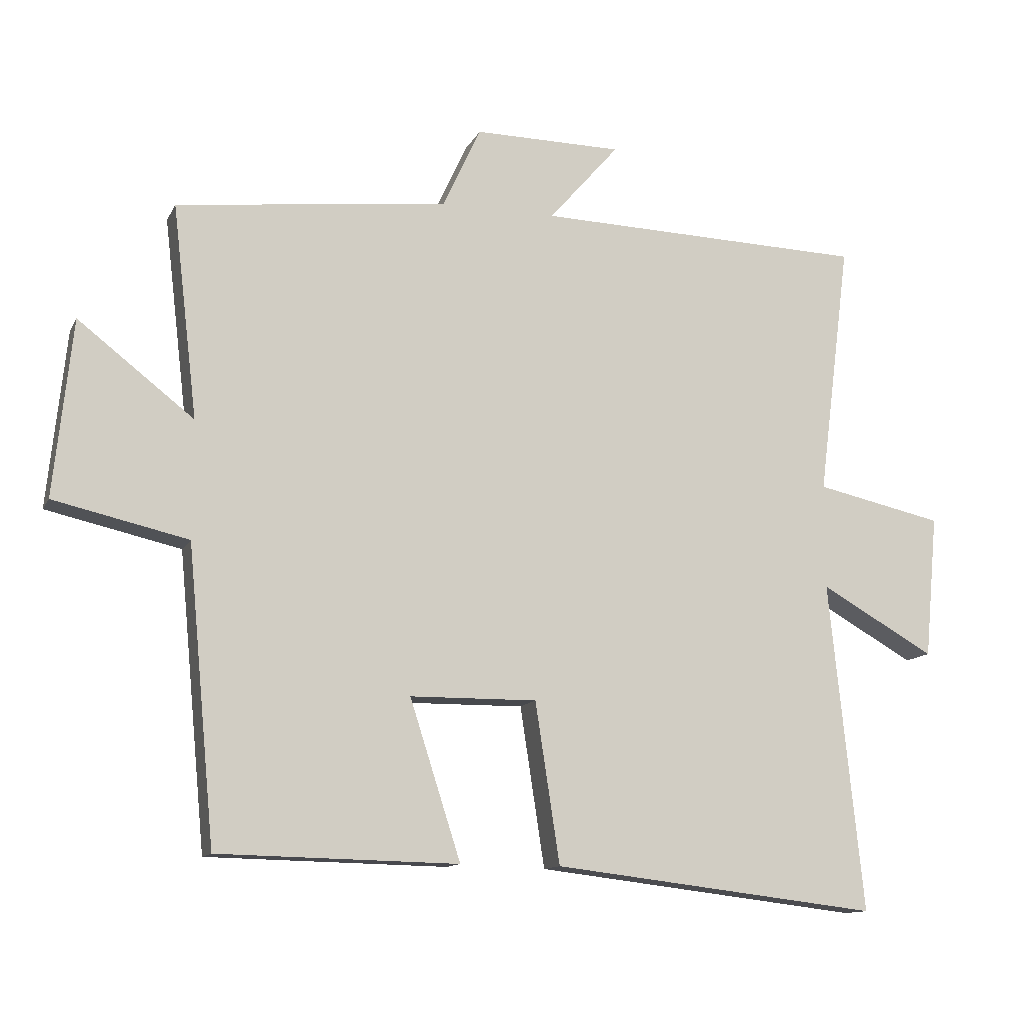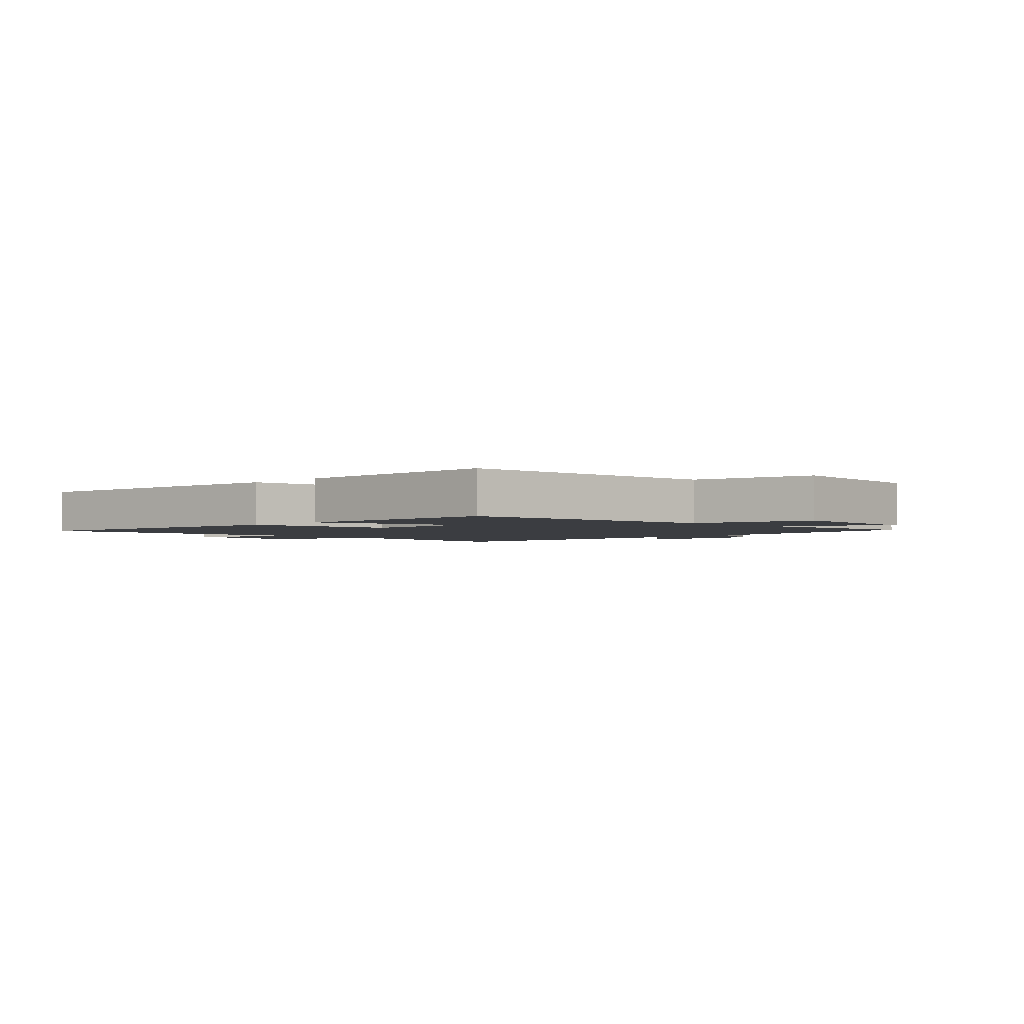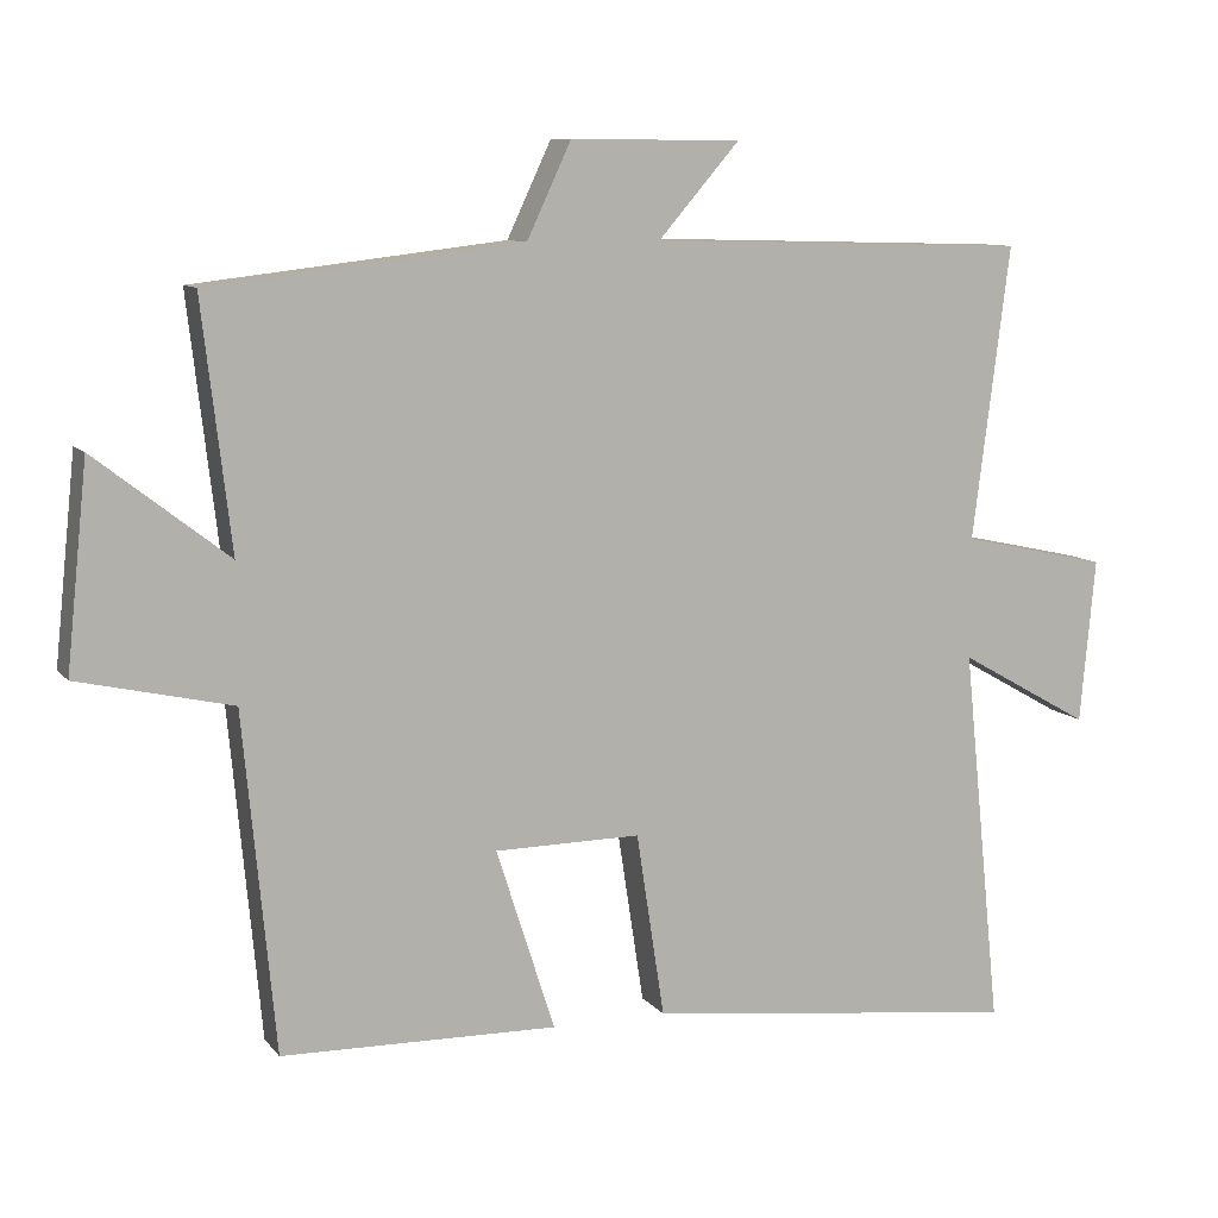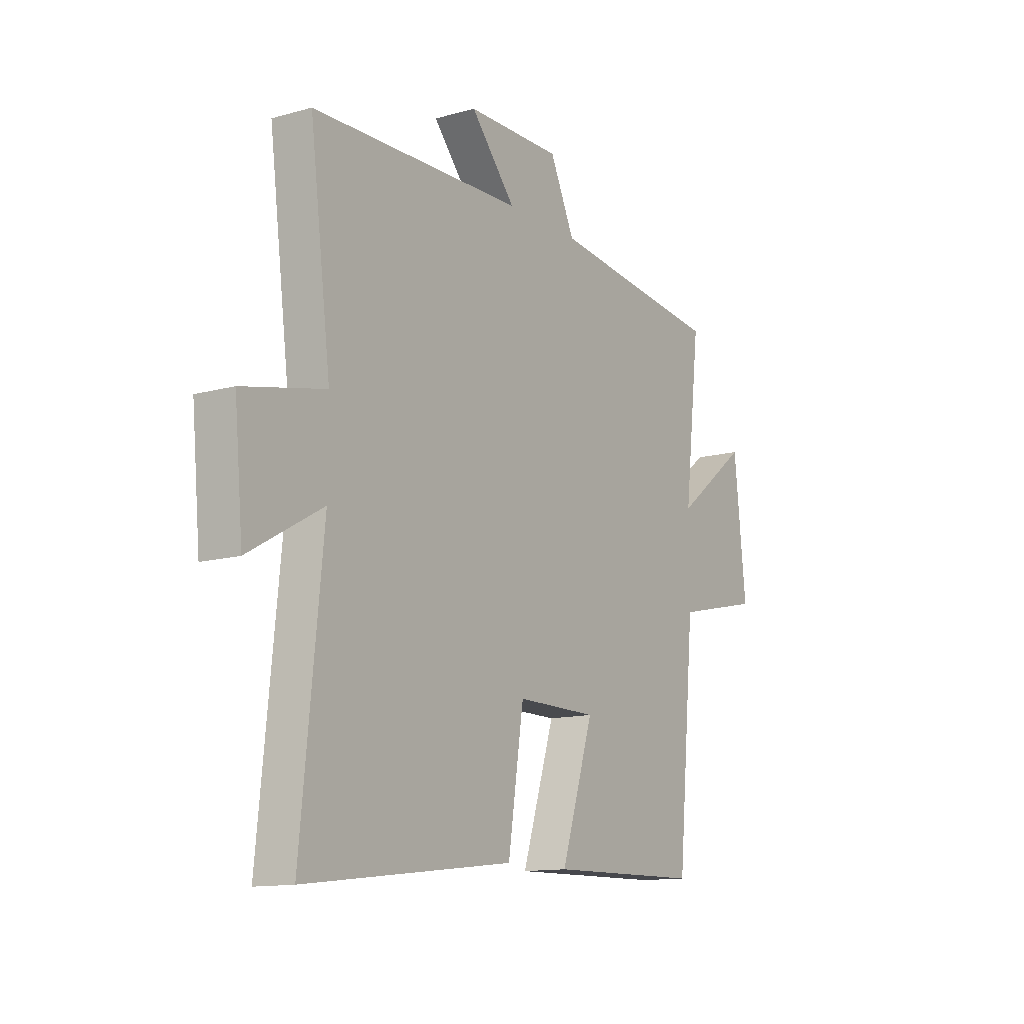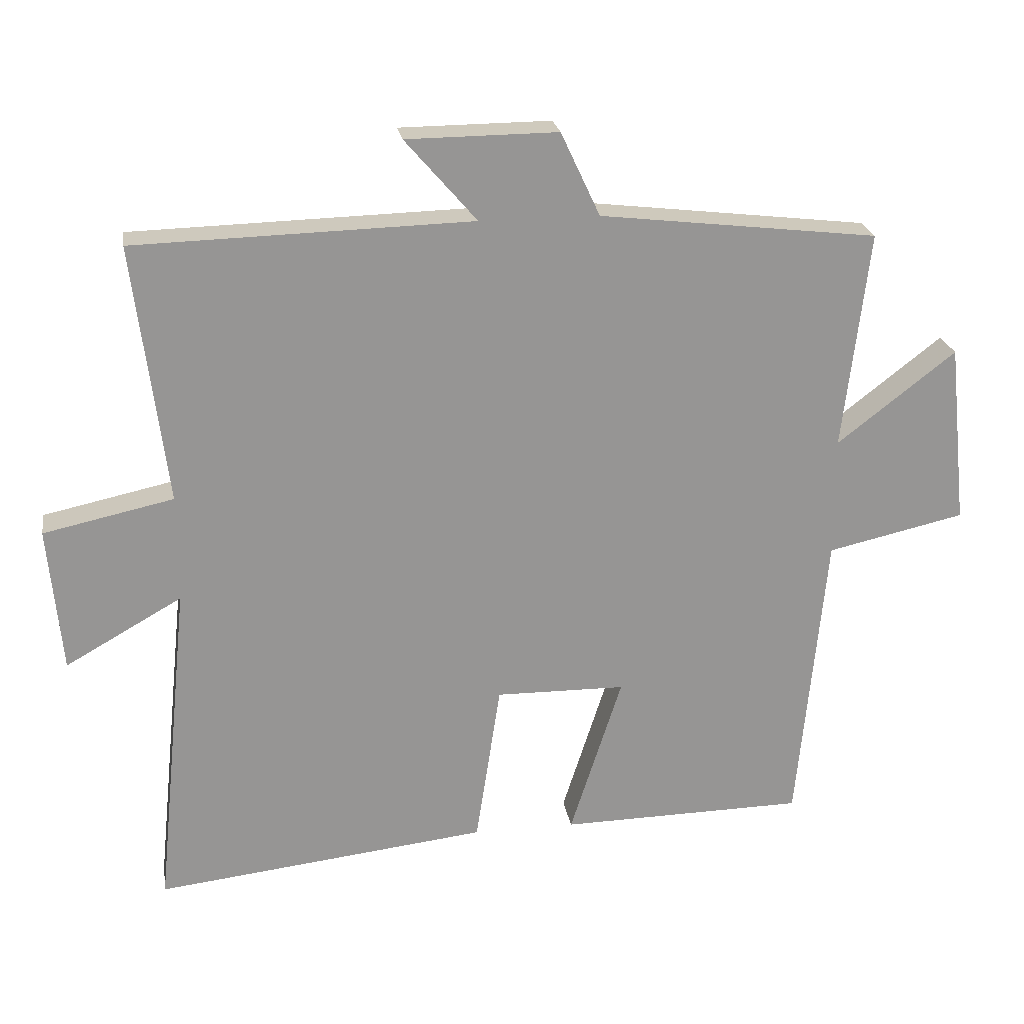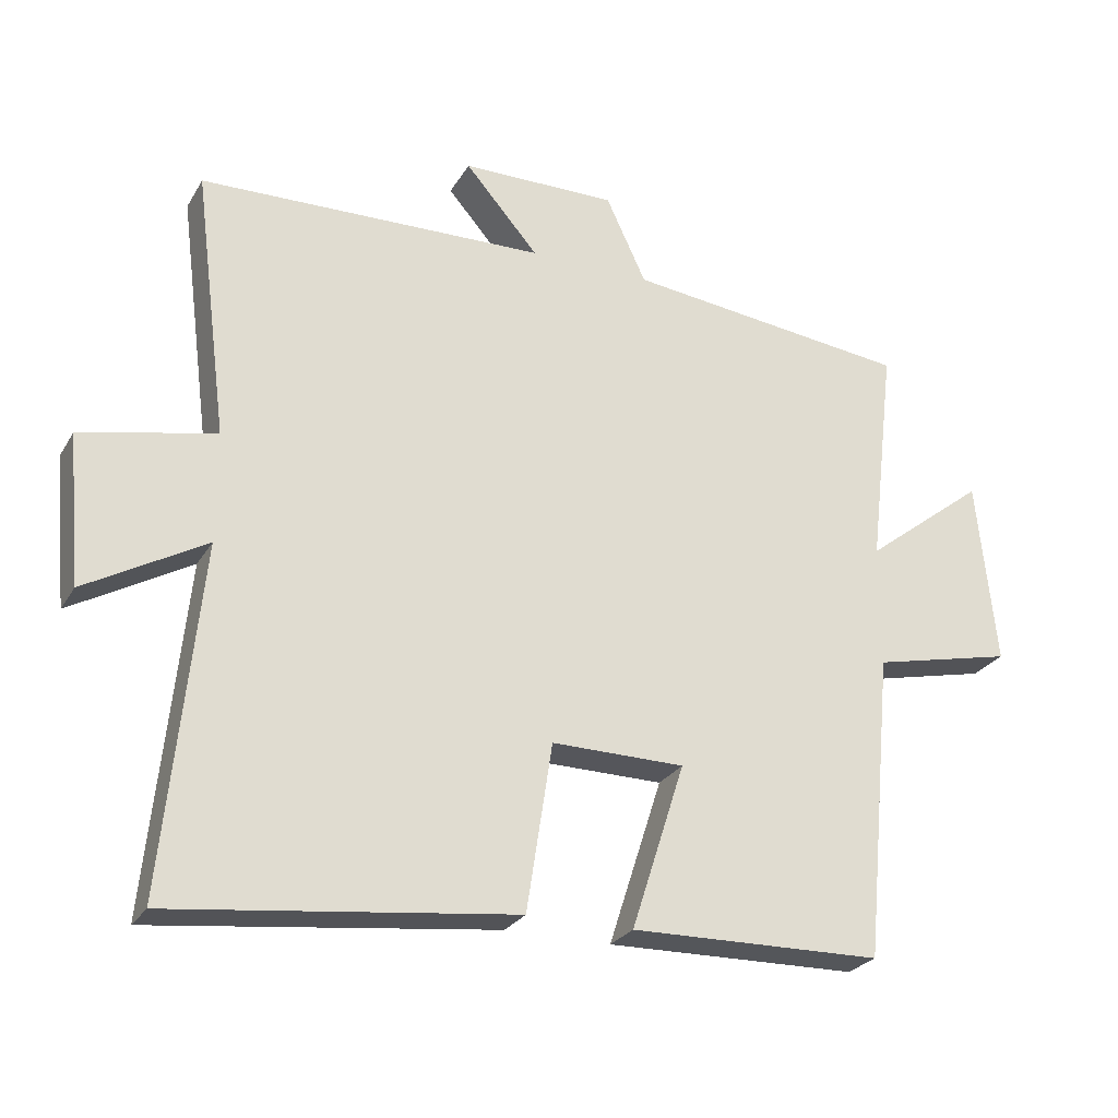
<metadata>
{"format":"obj","ext":"obj","renderer":"f3d","projection":"perspective","resolution":1024,"background":"white","views":[{"elev":-12.3,"azim":-18.2,"up":"+Z"},{"elev":-2.4,"azim":-135.0,"up":"+Y"},{"elev":9.5,"azim":-22.0,"up":"+Z"},{"elev":-12.8,"azim":122.9,"up":"+Z"},{"elev":22.8,"azim":171.1,"up":"+Z"},{"elev":-25.9,"azim":155.8,"up":"+Z"}]}
</metadata>
<code>
v 0.549 0.07 0.486
v 0.5 0.07 0.101
v 0.693 0.07 0.059
v 0.673 0.07 -0.157
v 0.5 0.07 -0.059
v 0.551 0.07 -0.558
v 0.057 0.07 -0.5
v 0.02 0.07 -0.258
v -0.172 0.07 -0.26
v -0.095 0.07 -0.5
v -0.458 0.07 -0.493
v -0.5 0.07 -0.049
v -0.703 0.07 -0.003
v -0.675 0.07 0.265
v -0.5 0.07 0.129
v -0.538 0.07 0.452
v -0.127 0.07 0.5
v -0.069 0.07 0.624
v 0.155 0.07 0.622
v 0.049 0.07 0.5
v 0.549 0 0.486
v 0.5 0 0.101
v 0.693 0 0.059
v 0.673 0 -0.157
v 0.5 0 -0.059
v 0.551 0 -0.558
v 0.057 0 -0.5
v 0.02 0 -0.258
v -0.172 0 -0.26
v -0.095 0 -0.5
v -0.458 0 -0.493
v -0.5 0 -0.049
v -0.703 0 -0.003
v -0.675 0 0.265
v -0.5 0 0.129
v -0.538 0 0.452
v -0.127 0 0.5
v -0.069 0 0.624
v 0.155 0 0.622
v 0.049 0 0.5
f 17 18 19 20
f 15 16 17 20
f 15 20 1 2
f 12 13 14 15
f 9 10 11 12
f 8 9 12 15
f 5 6 7 8
f 5 8 15 2
f 2 3 4 5
f 40 39 38 37
f 40 37 36 35
f 22 21 40 35
f 35 34 33 32
f 32 31 30 29
f 35 32 29 28
f 28 27 26 25
f 22 35 28 25
f 25 24 23 22
f 1 21 22 2
f 2 22 23 3
f 3 23 24 4
f 4 24 25 5
f 5 25 26 6
f 6 26 27 7
f 7 27 28 8
f 8 28 29 9
f 9 29 30 10
f 10 30 31 11
f 11 31 32 12
f 12 32 33 13
f 13 33 34 14
f 14 34 35 15
f 15 35 36 16
f 16 36 37 17
f 17 37 38 18
f 18 38 39 19
f 19 39 40 20
f 20 40 21 1

</code>
